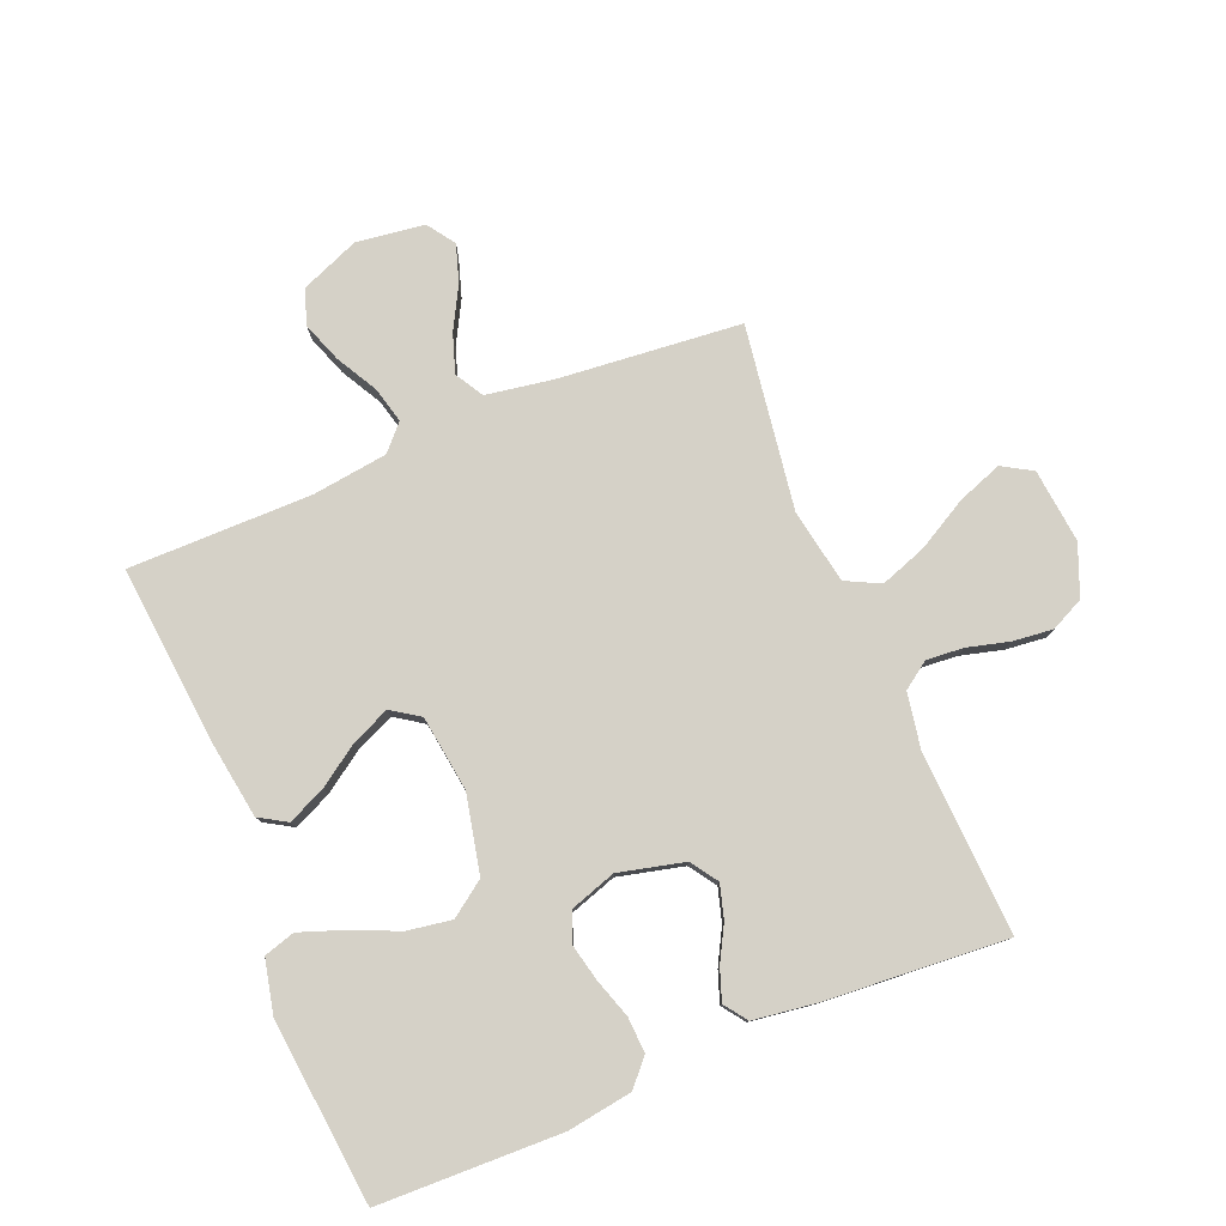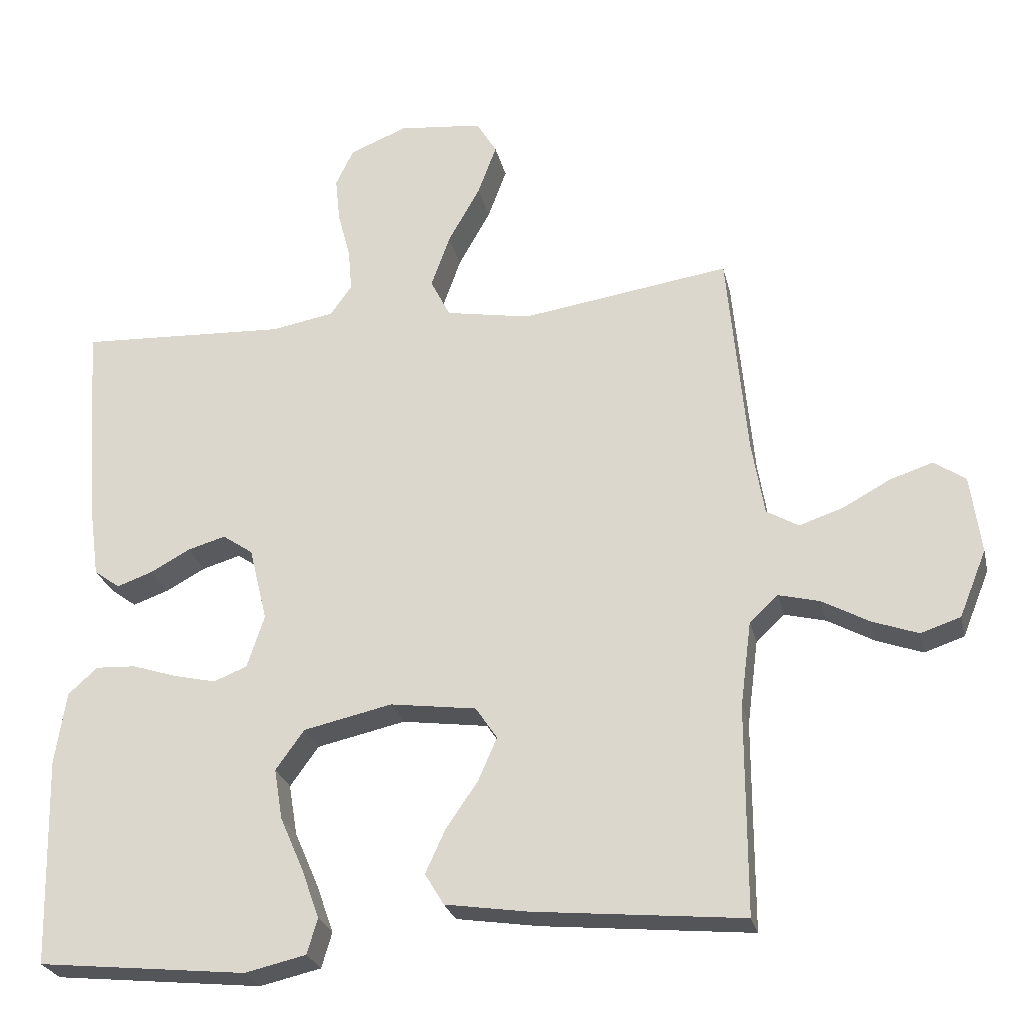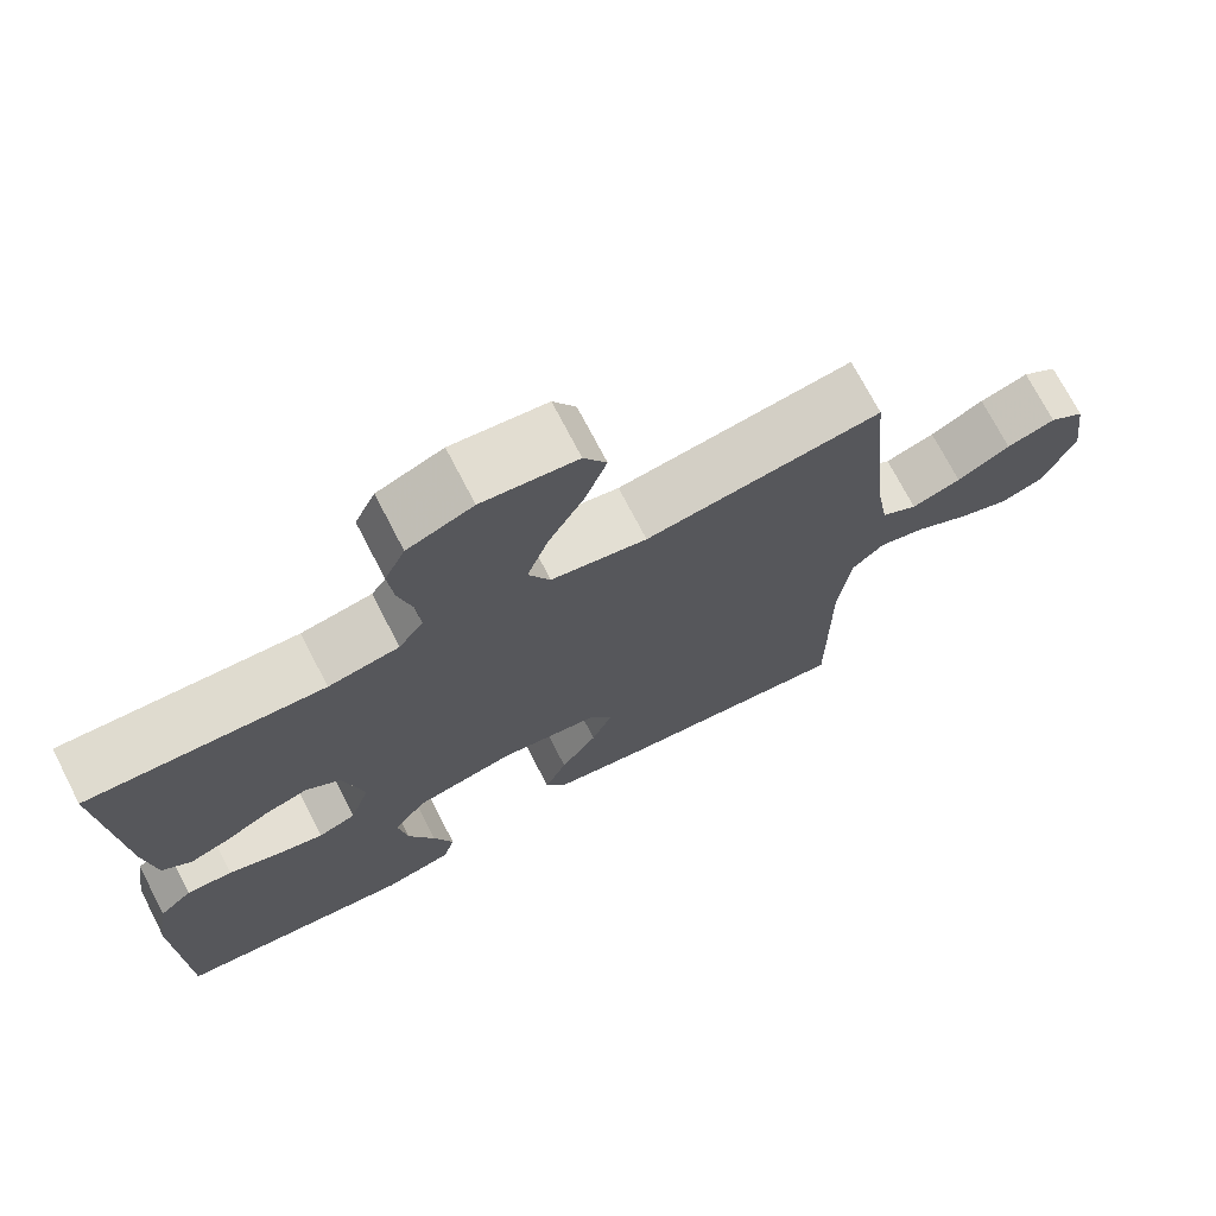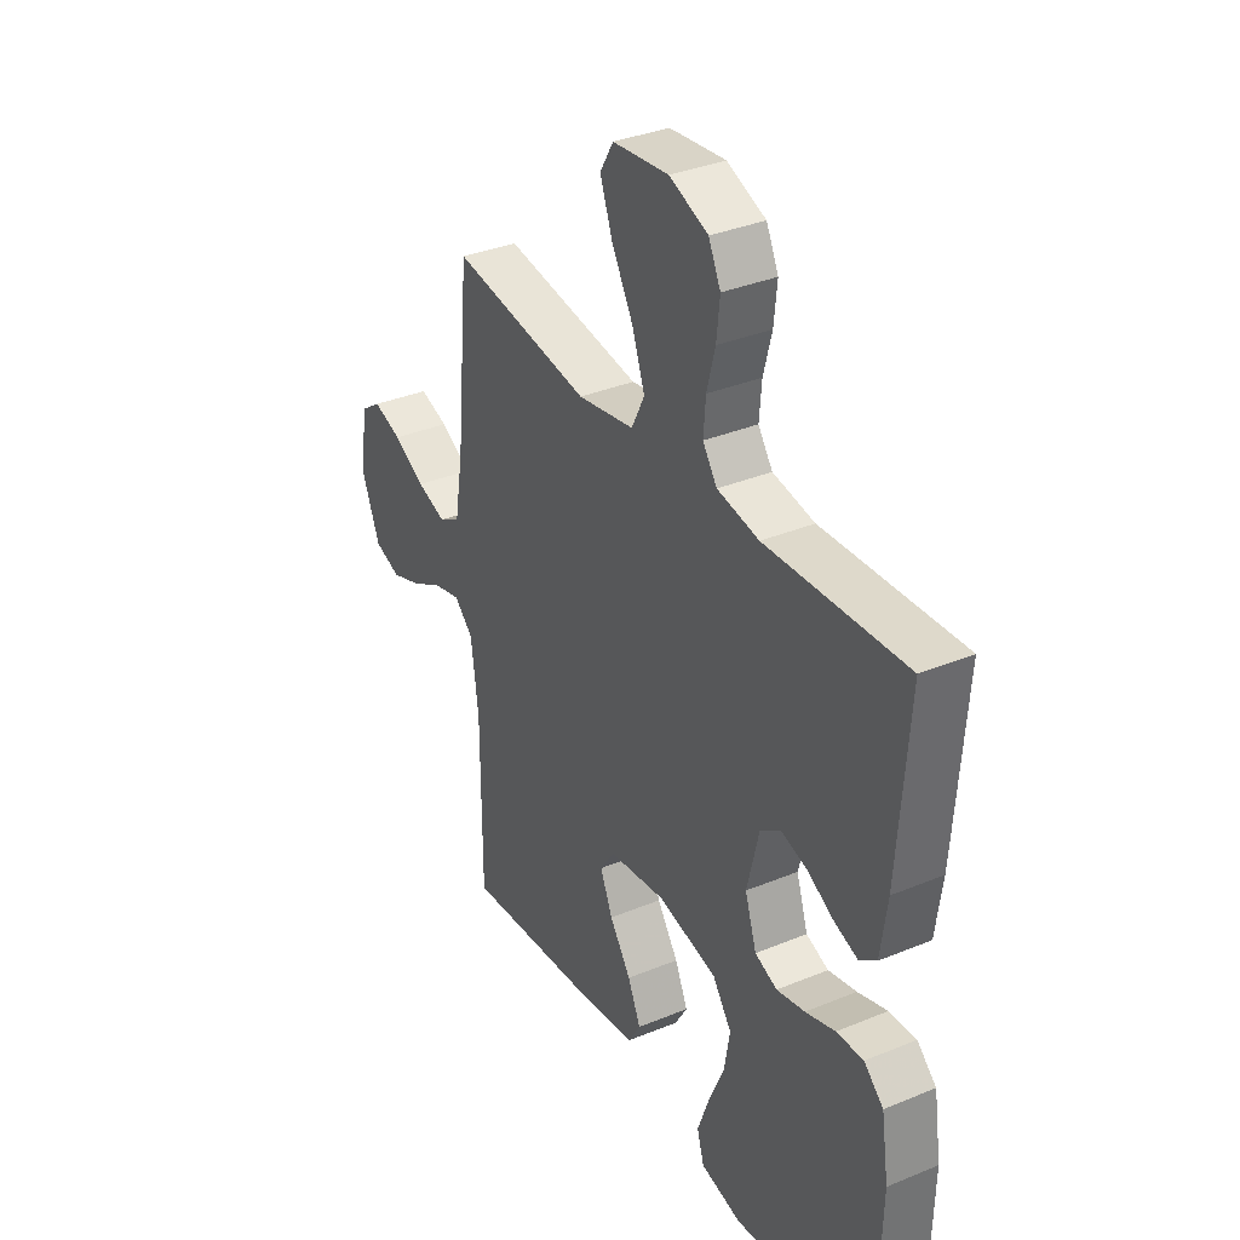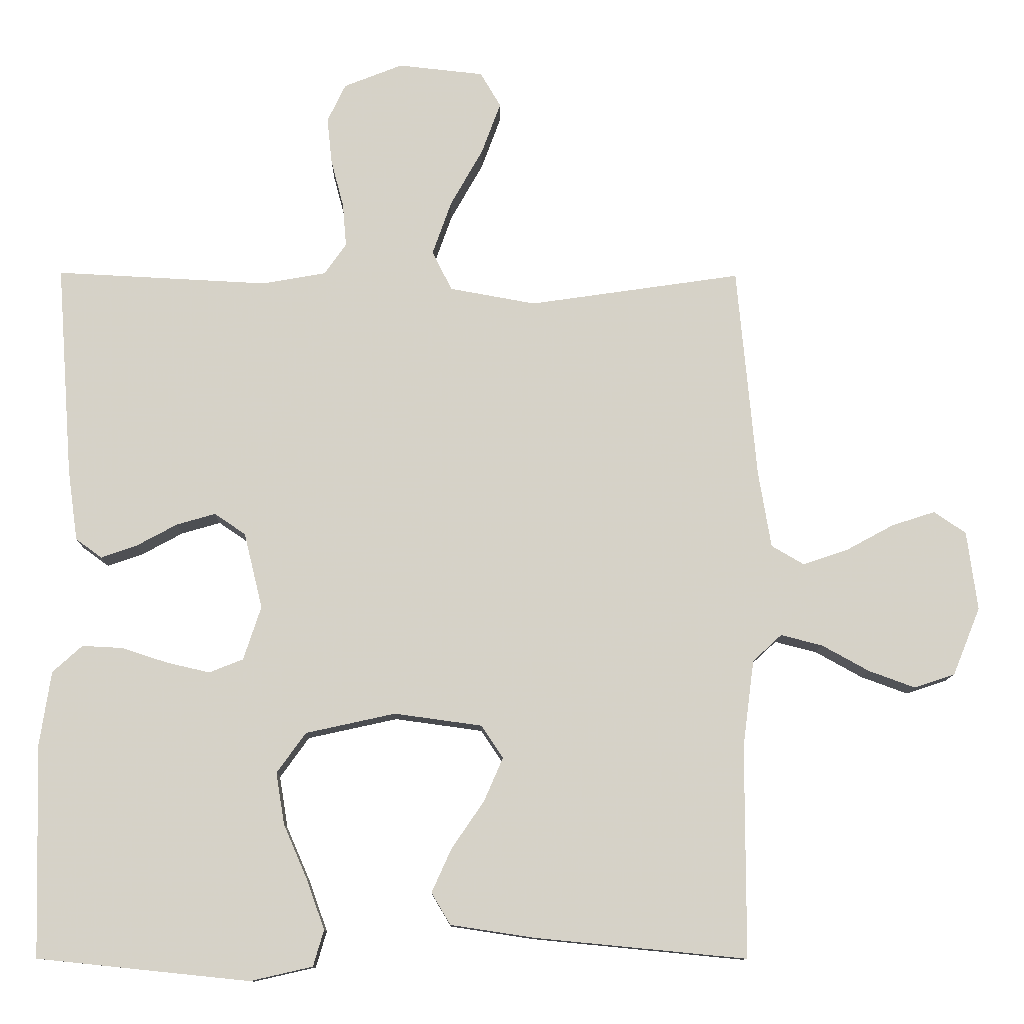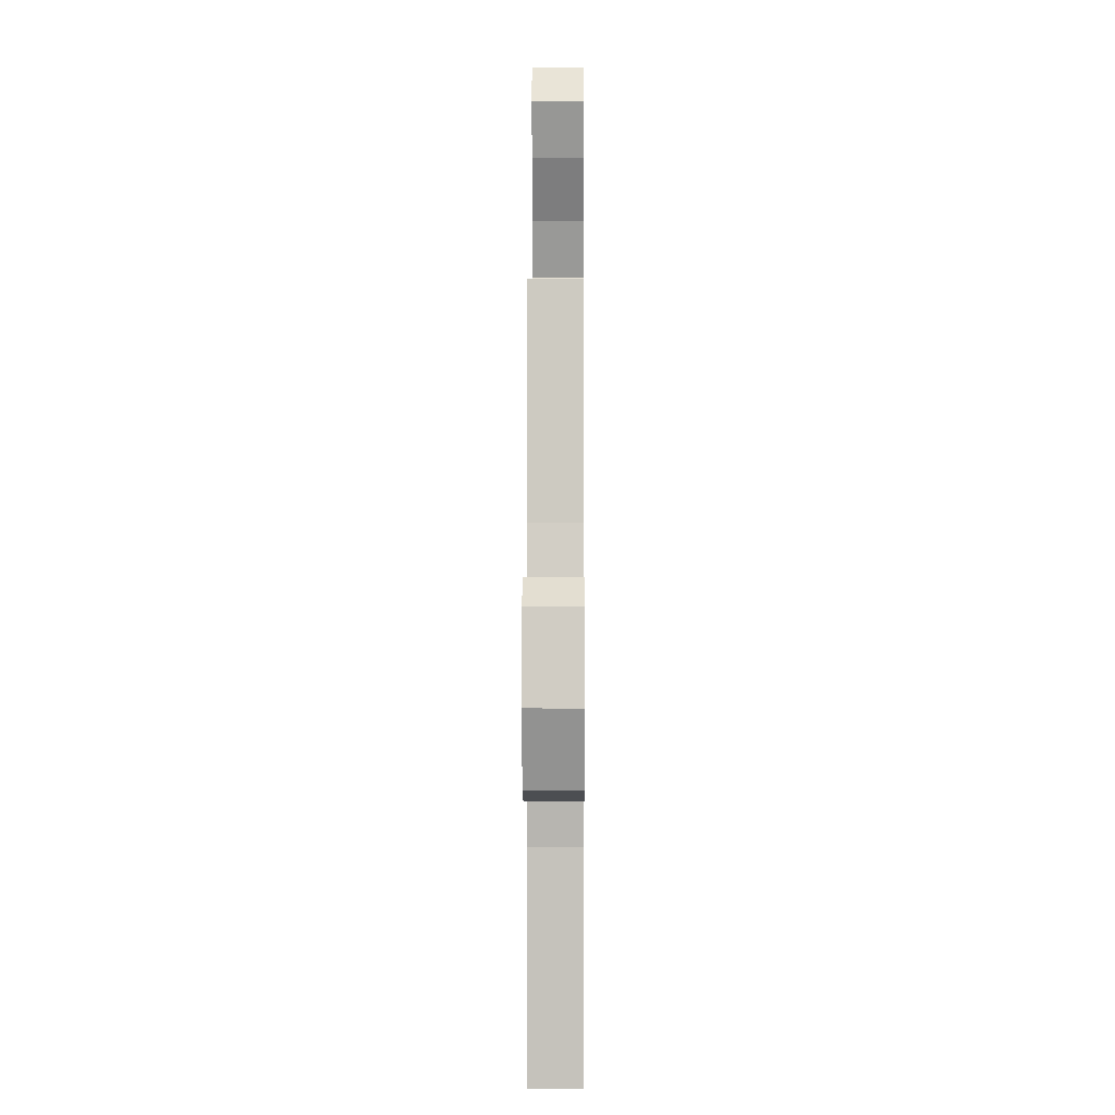
<metadata>
{"format":"obj","ext":"obj","renderer":"f3d","projection":"perspective","resolution":1024,"background":"white","views":[{"elev":79.0,"azim":-112.4,"up":"+Y"},{"elev":-25.8,"azim":12.8,"up":"+Z"},{"elev":72.2,"azim":-27.3,"up":"+Z"},{"elev":34.7,"azim":-119.0,"up":"+Z"},{"elev":-11.1,"azim":-0.9,"up":"+Z"},{"elev":1.6,"azim":90.4,"up":"+Z"}]}
</metadata>
<code>
v -0.5 0.07 0.5
v -0.2 0.07 0.485
v -0.11 0.07 0.501
v -0.079 0.07 0.545
v -0.084 0.07 0.606
v -0.102 0.07 0.674
v -0.109 0.07 0.74
v -0.083 0.07 0.794
v 0 0.07 0.827
v 0.121 0.07 0.814
v 0.15 0.07 0.765
v 0.123 0.07 0.692
v 0.077 0.07 0.61
v 0.05 0.07 0.534
v 0.078 0.07 0.478
v 0.2 0.07 0.456
v 0.5 0.07 0.5
v 0.528 0.07 0.2
v 0.546 0.07 0.092
v 0.592 0.07 0.065
v 0.655 0.07 0.086
v 0.723 0.07 0.123
v 0.785 0.07 0.143
v 0.83 0.07 0.112
v 0.845 0.07 0
v 0.806 0.07 -0.096
v 0.749 0.07 -0.115
v 0.683 0.07 -0.091
v 0.616 0.07 -0.054
v 0.557 0.07 -0.039
v 0.516 0.07 -0.077
v 0.5 0.07 -0.2
v 0.5 0.07 -0.5
v 0.2 0.07 -0.471
v 0.081 0.07 -0.453
v 0.054 0.07 -0.408
v 0.082 0.07 -0.346
v 0.128 0.07 -0.279
v 0.155 0.07 -0.217
v 0.124 0.07 -0.171
v 0 0.07 -0.154
v -0.127 0.07 -0.182
v -0.168 0.07 -0.239
v -0.156 0.07 -0.312
v -0.122 0.07 -0.39
v -0.097 0.07 -0.46
v -0.112 0.07 -0.511
v -0.2 0.07 -0.531
v -0.5 0.07 -0.5
v -0.508 0.07 -0.2
v -0.492 0.07 -0.095
v -0.45 0.07 -0.057
v -0.392 0.07 -0.06
v -0.328 0.07 -0.081
v -0.267 0.07 -0.095
v -0.219 0.07 -0.076
v -0.194 0.07 0
v -0.22 0.07 0.107
v -0.264 0.07 0.137
v -0.319 0.07 0.121
v -0.376 0.07 0.09
v -0.427 0.07 0.072
v -0.464 0.07 0.099
v -0.478 0.07 0.2
v -0.5 0 0.5
v -0.2 0 0.485
v -0.11 0 0.501
v -0.079 0 0.545
v -0.084 0 0.606
v -0.102 0 0.674
v -0.109 0 0.74
v -0.083 0 0.794
v 0 0 0.827
v 0.121 0 0.814
v 0.15 0 0.765
v 0.123 0 0.692
v 0.077 0 0.61
v 0.05 0 0.534
v 0.078 0 0.478
v 0.2 0 0.456
v 0.5 0 0.5
v 0.528 0 0.2
v 0.546 0 0.092
v 0.592 0 0.065
v 0.655 0 0.086
v 0.723 0 0.123
v 0.785 0 0.143
v 0.83 0 0.112
v 0.845 0 0
v 0.806 0 -0.096
v 0.749 0 -0.115
v 0.683 0 -0.091
v 0.616 0 -0.054
v 0.557 0 -0.039
v 0.516 0 -0.077
v 0.5 0 -0.2
v 0.5 0 -0.5
v 0.2 0 -0.471
v 0.081 0 -0.453
v 0.054 0 -0.408
v 0.082 0 -0.346
v 0.128 0 -0.279
v 0.155 0 -0.217
v 0.124 0 -0.171
v 0 0 -0.154
v -0.127 0 -0.182
v -0.168 0 -0.239
v -0.156 0 -0.312
v -0.122 0 -0.39
v -0.097 0 -0.46
v -0.112 0 -0.511
v -0.2 0 -0.531
v -0.5 0 -0.5
v -0.508 0 -0.2
v -0.492 0 -0.095
v -0.45 0 -0.057
v -0.392 0 -0.06
v -0.328 0 -0.081
v -0.267 0 -0.095
v -0.219 0 -0.076
v -0.194 0 0
v -0.22 0 0.107
v -0.264 0 0.137
v -0.319 0 0.121
v -0.376 0 0.09
v -0.427 0 0.072
v -0.464 0 0.099
v -0.478 0 0.2
f 63 64 1 2
f 60 61 62 63
f 59 60 63 2
f 58 59 2 3
f 57 58 3 4
f 51 52 53 54
f 51 54 55
f 50 51 55
f 49 50 55 56
f 47 48 49 56
f 44 45 46 47
f 35 36 37 38
f 35 38 39
f 32 33 34 35
f 31 32 35 39
f 30 31 39 40
f 26 27 28 29
f 26 29 30
f 25 26 30
f 24 25 30
f 21 22 23 24
f 20 21 24 30
f 19 20 30 40
f 16 17 18
f 15 16 18 19
f 10 11 12 13
f 10 13 14
f 9 10 14
f 8 9 14
f 5 6 7 8
f 4 5 8 14
f 57 4 14 15
f 44 47 56
f 43 44 56
f 42 43 56 57
f 41 42 57 15
f 15 19 40 41
f 66 65 128 127
f 127 126 125 124
f 66 127 124 123
f 67 66 123 122
f 68 67 122 121
f 118 117 116 115
f 119 118 115
f 119 115 114
f 120 119 114 113
f 120 113 112 111
f 111 110 109 108
f 102 101 100 99
f 103 102 99
f 99 98 97 96
f 103 99 96 95
f 104 103 95 94
f 93 92 91 90
f 94 93 90
f 94 90 89
f 94 89 88
f 88 87 86 85
f 94 88 85 84
f 104 94 84 83
f 82 81 80
f 83 82 80 79
f 77 76 75 74
f 78 77 74
f 78 74 73
f 78 73 72
f 72 71 70 69
f 78 72 69 68
f 79 78 68 121
f 120 111 108
f 120 108 107
f 121 120 107 106
f 79 121 106 105
f 105 104 83 79
f 1 65 66 2
f 2 66 67 3
f 3 67 68 4
f 4 68 69 5
f 5 69 70 6
f 6 70 71 7
f 7 71 72 8
f 8 72 73 9
f 9 73 74 10
f 10 74 75 11
f 11 75 76 12
f 12 76 77 13
f 13 77 78 14
f 14 78 79 15
f 15 79 80 16
f 16 80 81 17
f 17 81 82 18
f 18 82 83 19
f 19 83 84 20
f 20 84 85 21
f 21 85 86 22
f 22 86 87 23
f 23 87 88 24
f 24 88 89 25
f 25 89 90 26
f 26 90 91 27
f 27 91 92 28
f 28 92 93 29
f 29 93 94 30
f 30 94 95 31
f 31 95 96 32
f 32 96 97 33
f 33 97 98 34
f 34 98 99 35
f 35 99 100 36
f 36 100 101 37
f 37 101 102 38
f 38 102 103 39
f 39 103 104 40
f 40 104 105 41
f 41 105 106 42
f 42 106 107 43
f 43 107 108 44
f 44 108 109 45
f 45 109 110 46
f 46 110 111 47
f 47 111 112 48
f 48 112 113 49
f 49 113 114 50
f 50 114 115 51
f 51 115 116 52
f 52 116 117 53
f 53 117 118 54
f 54 118 119 55
f 55 119 120 56
f 56 120 121 57
f 57 121 122 58
f 58 122 123 59
f 59 123 124 60
f 60 124 125 61
f 61 125 126 62
f 62 126 127 63
f 63 127 128 64
f 64 128 65 1

</code>
